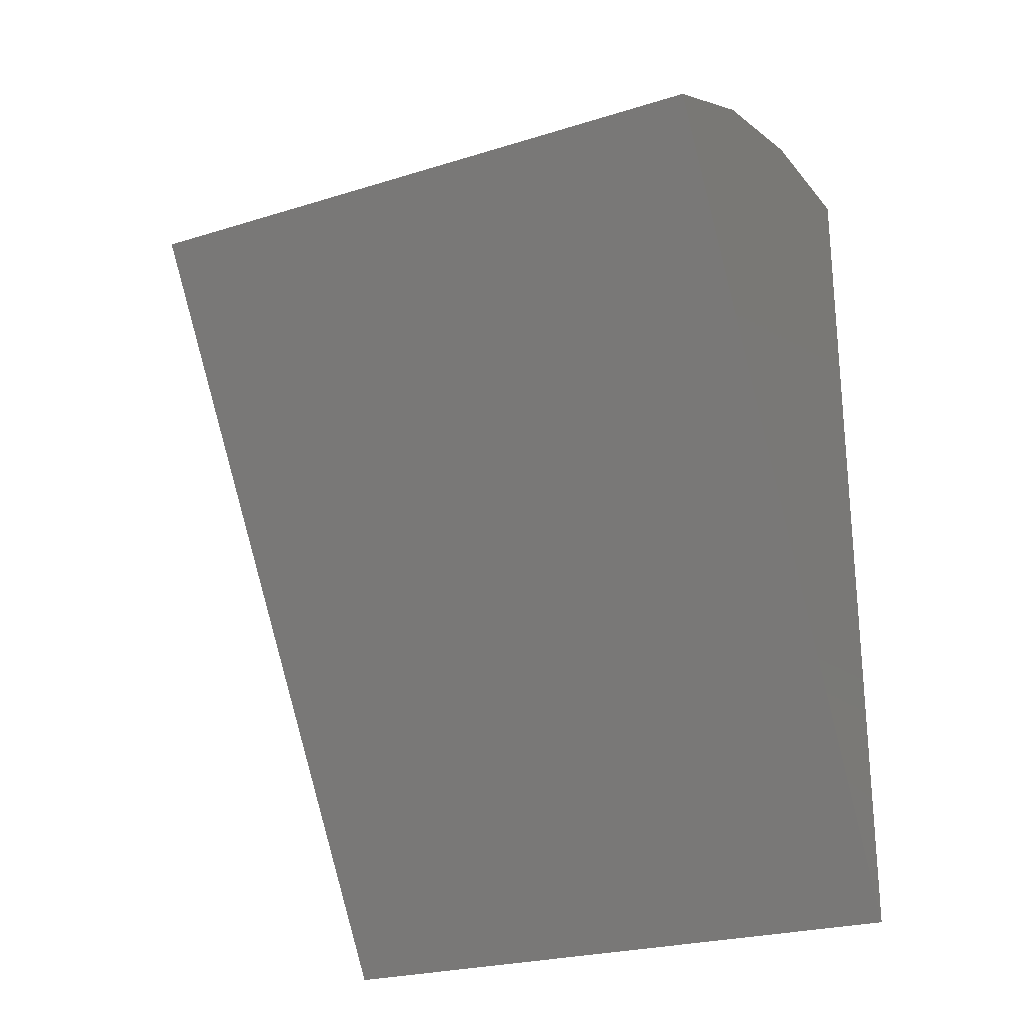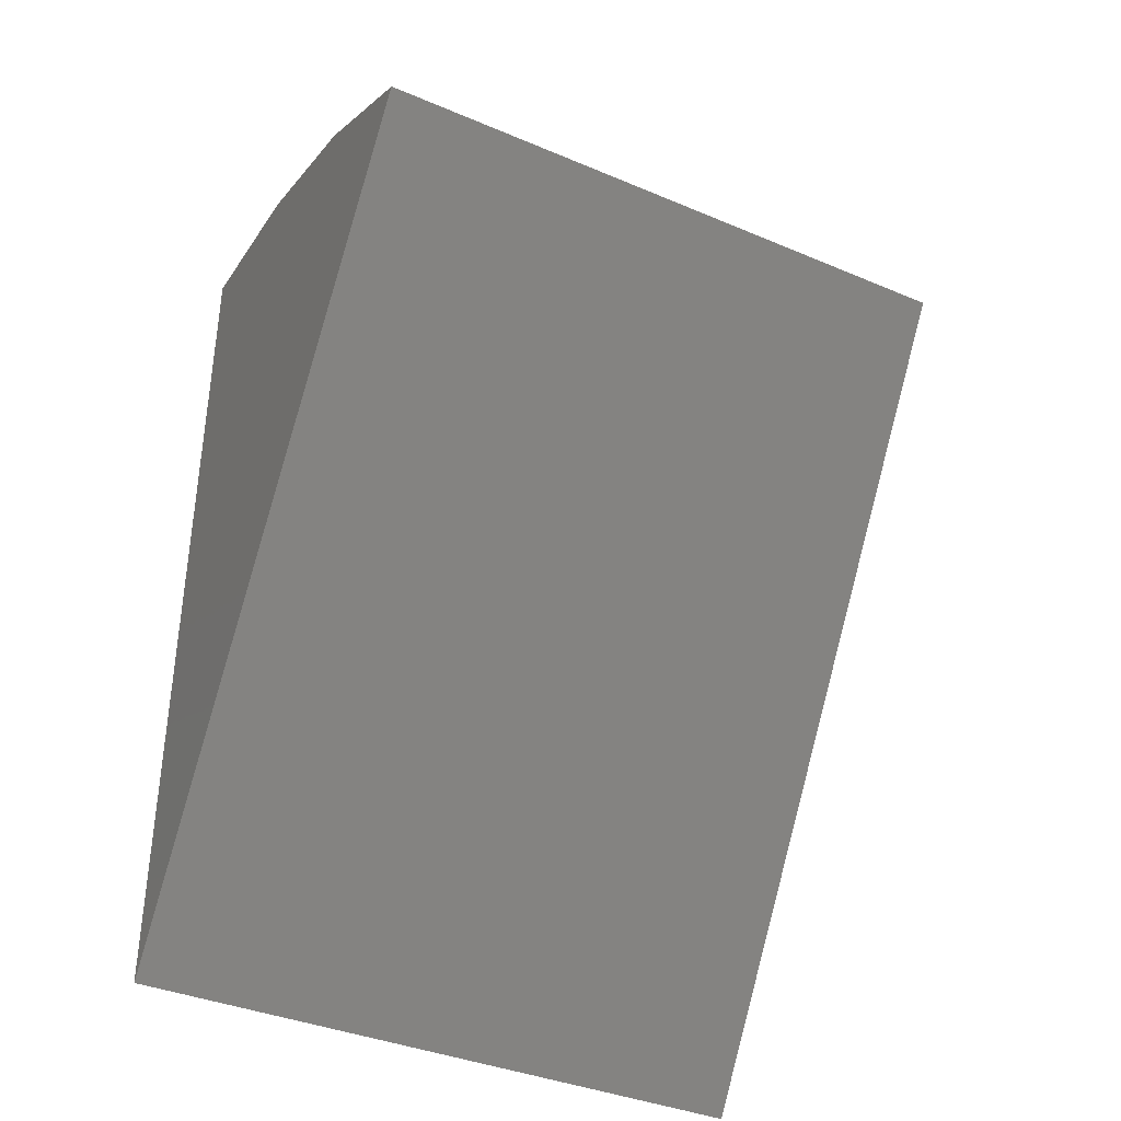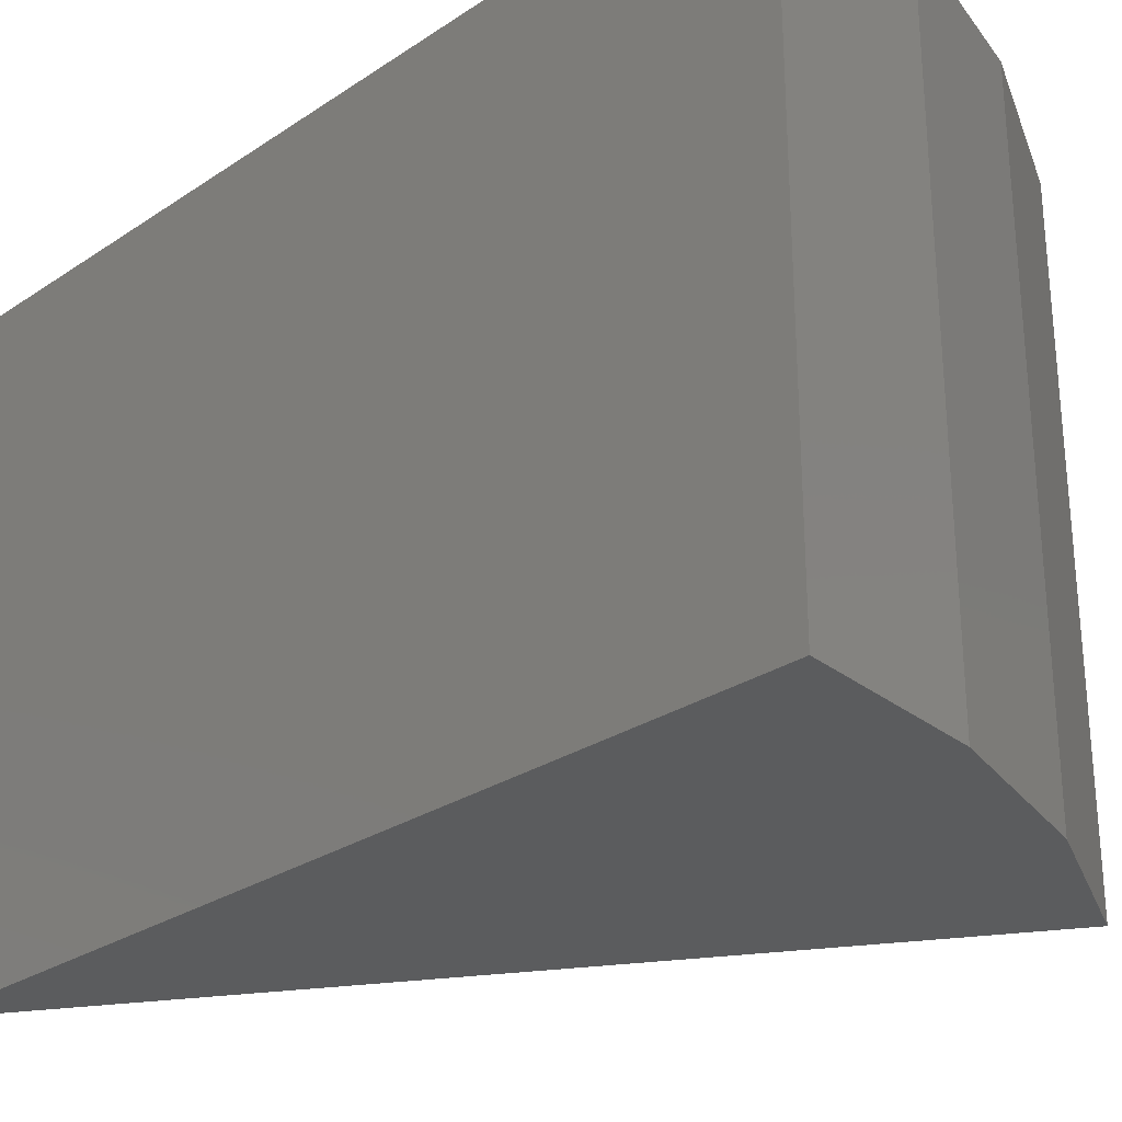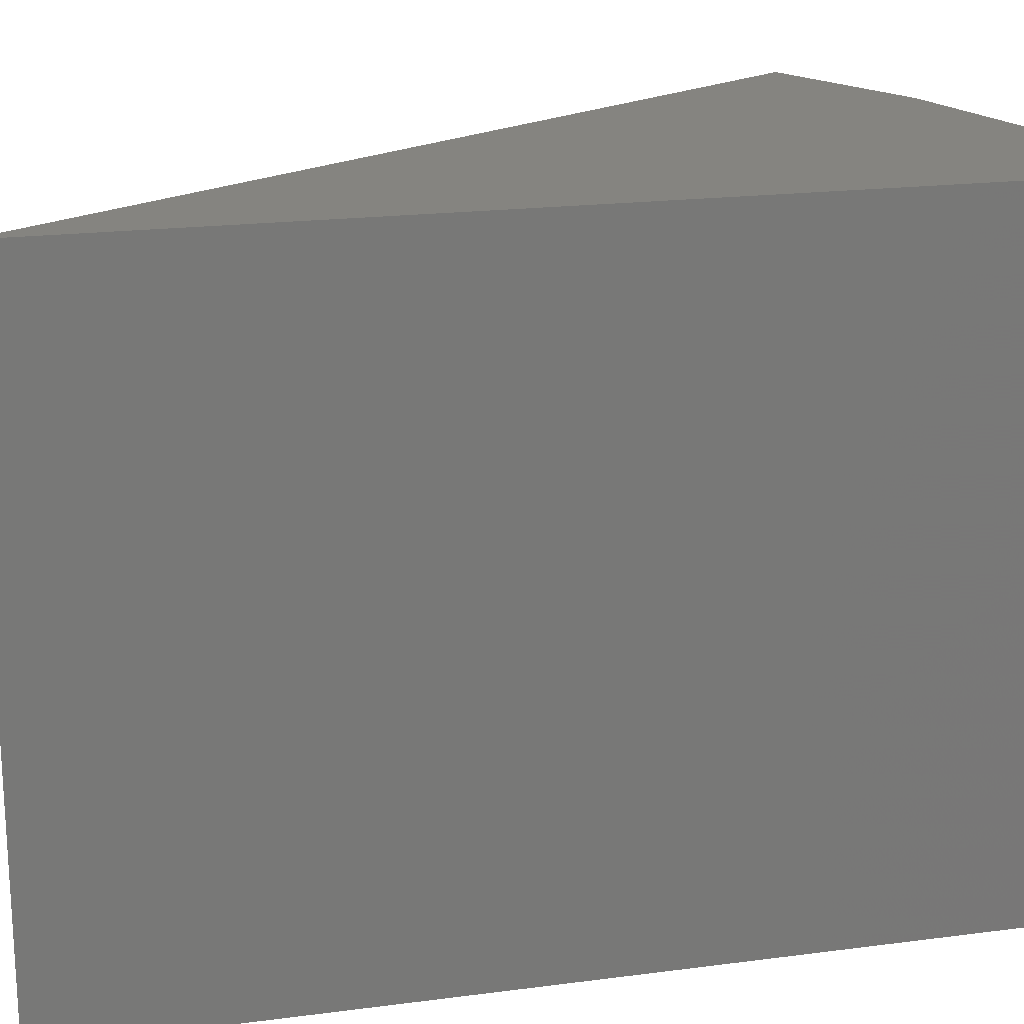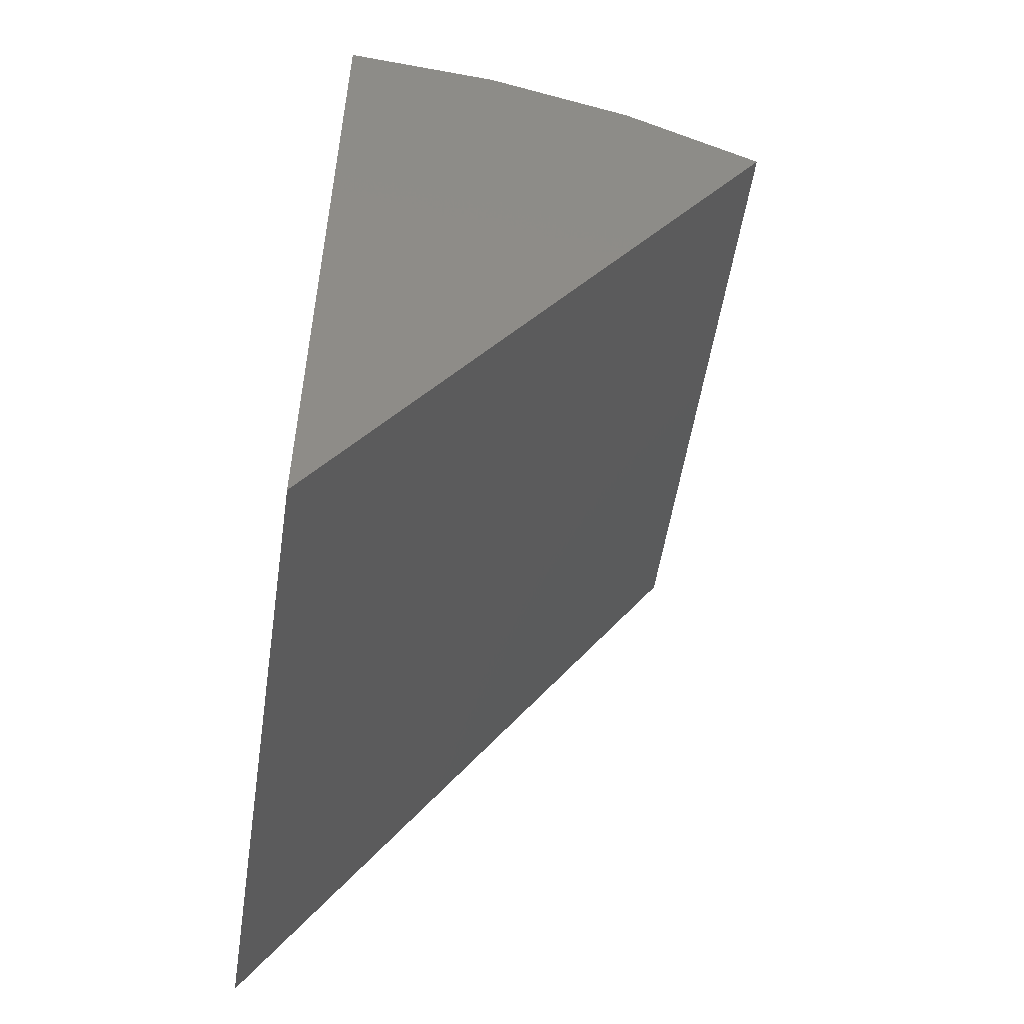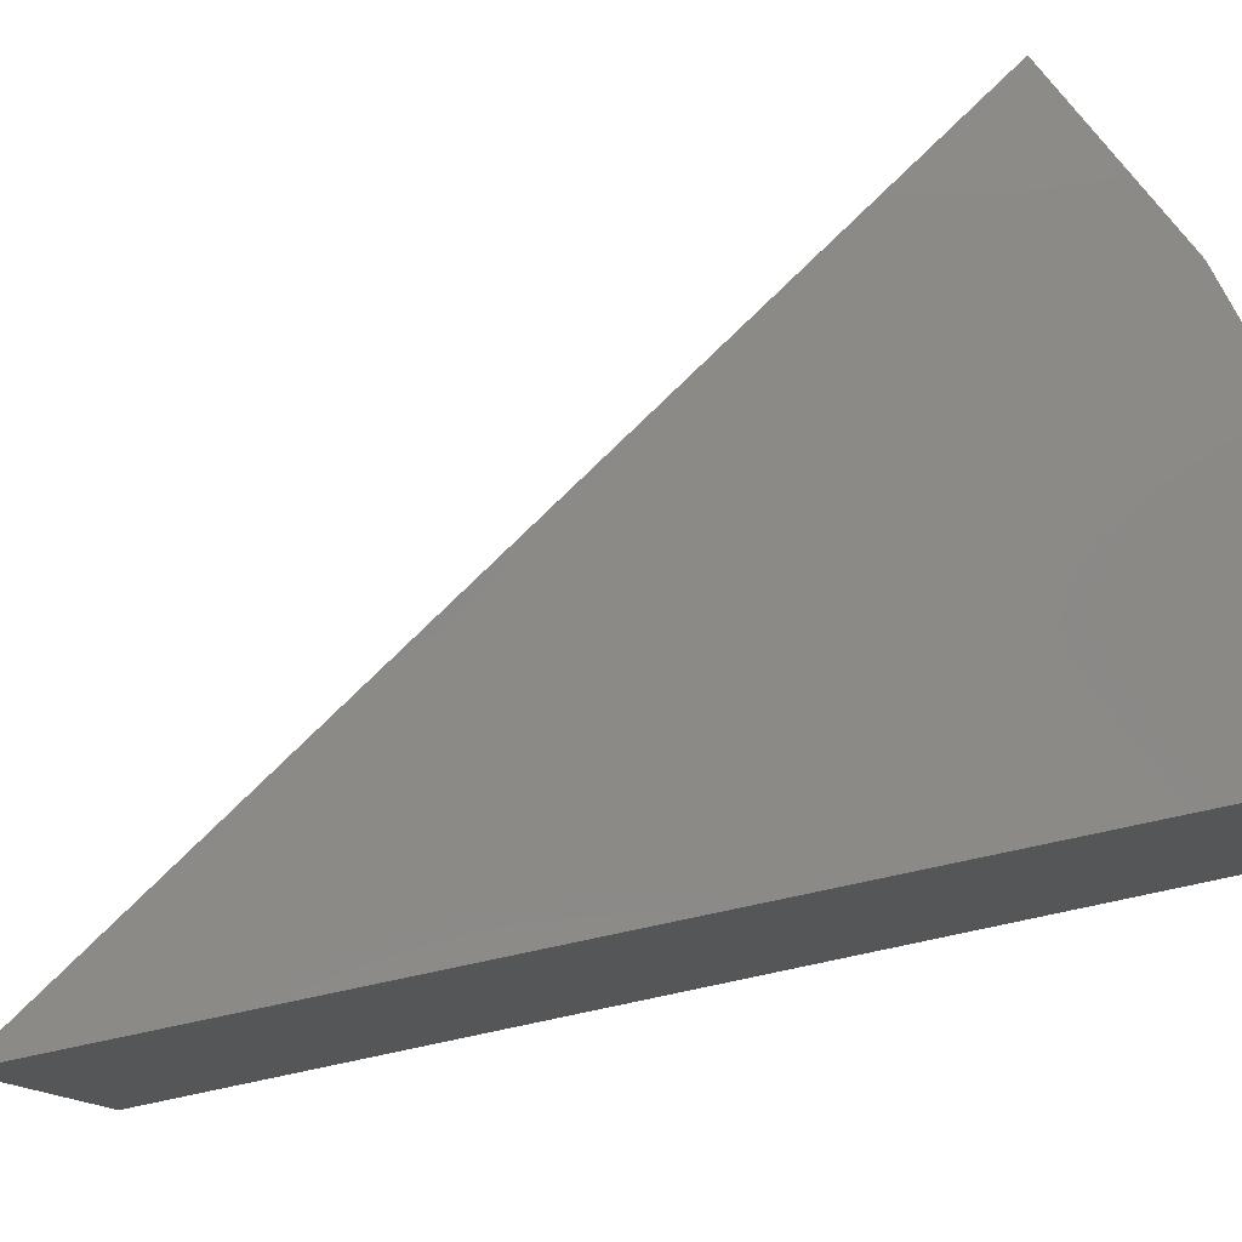
<metadata>
{"format":"stl","ext":"stl","renderer":"f3d","projection":"perspective","resolution":1024,"background":"white","views":[{"elev":-24.8,"azim":116.9,"up":"+Z"},{"elev":-37.7,"azim":61.6,"up":"+Z"},{"elev":-27.8,"azim":-44.7,"up":"+Y"},{"elev":19.3,"azim":-103.9,"up":"+Y"},{"elev":-53.8,"azim":-8.5,"up":"+Z"},{"elev":79.6,"azim":-101.8,"up":"+Y"}]}
</metadata>
<code>
# stl→obj: 10 verts, 16 faces
v 0 0.03947 0.3
v 0 0.3316 0.3
v 0.2204 0.03947 0.6463
v 0.2204 0.3316 0.6463
v 0 0.03947 0.7105
v 0 0.3316 0.7105
v 0.1514 0.03947 0.6816
v 0.07709 0.03947 0.7032
v 0.1514 0.3316 0.6816
v 0.07709 0.3316 0.7032
f 1 2 3
f 3 2 4
f 1 5 2
f 2 5 6
f 1 3 7
f 1 7 8
f 1 8 5
f 3 4 7
f 7 4 9
f 7 9 8
f 8 9 10
f 8 10 5
f 5 10 6
f 2 6 10
f 2 10 9
f 2 9 4

</code>
